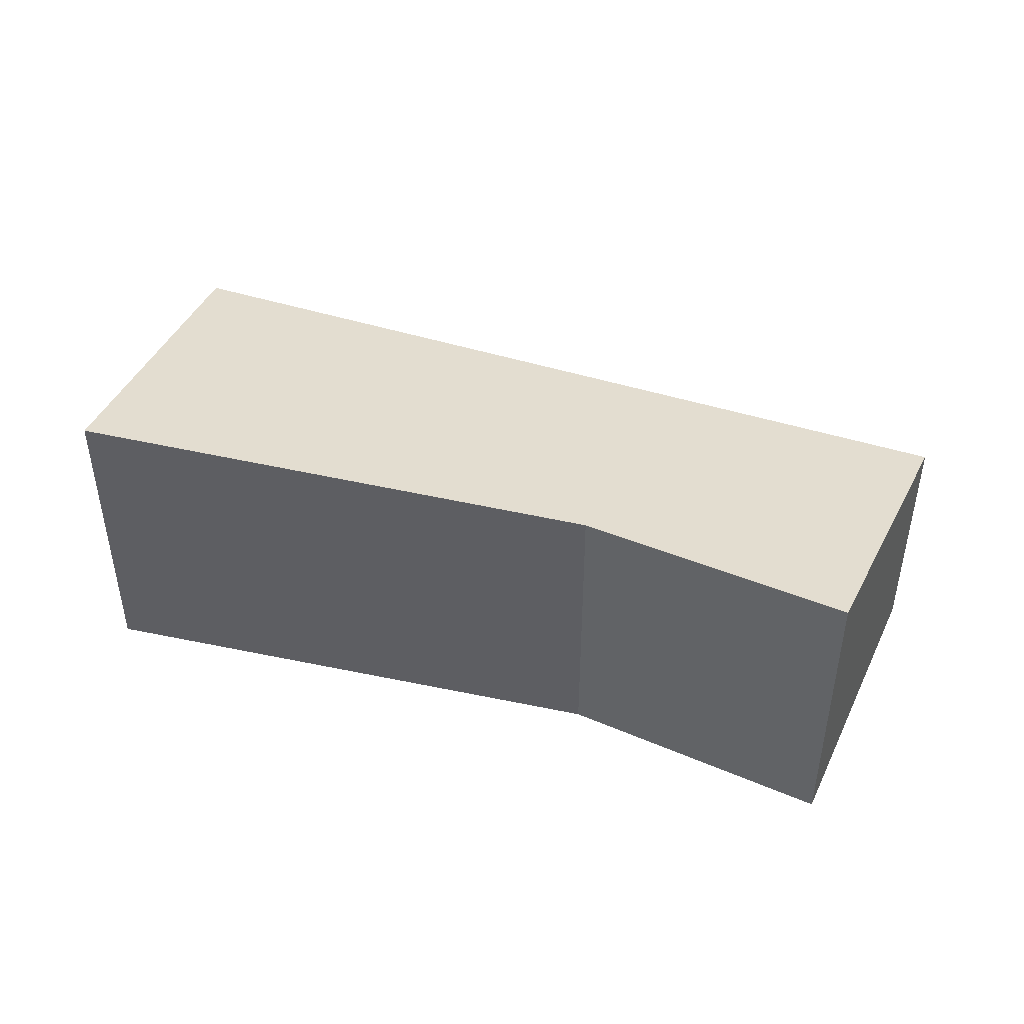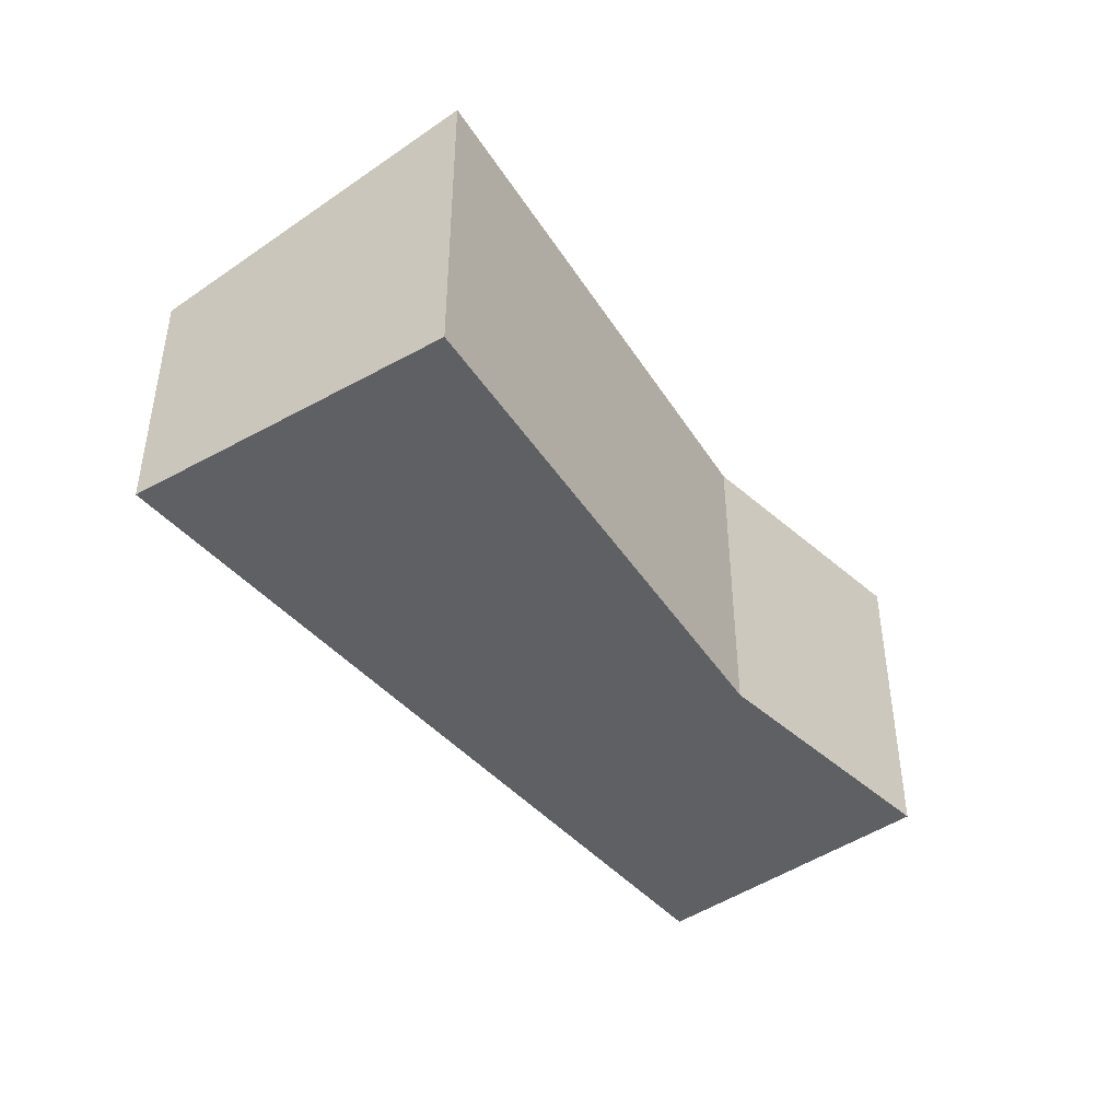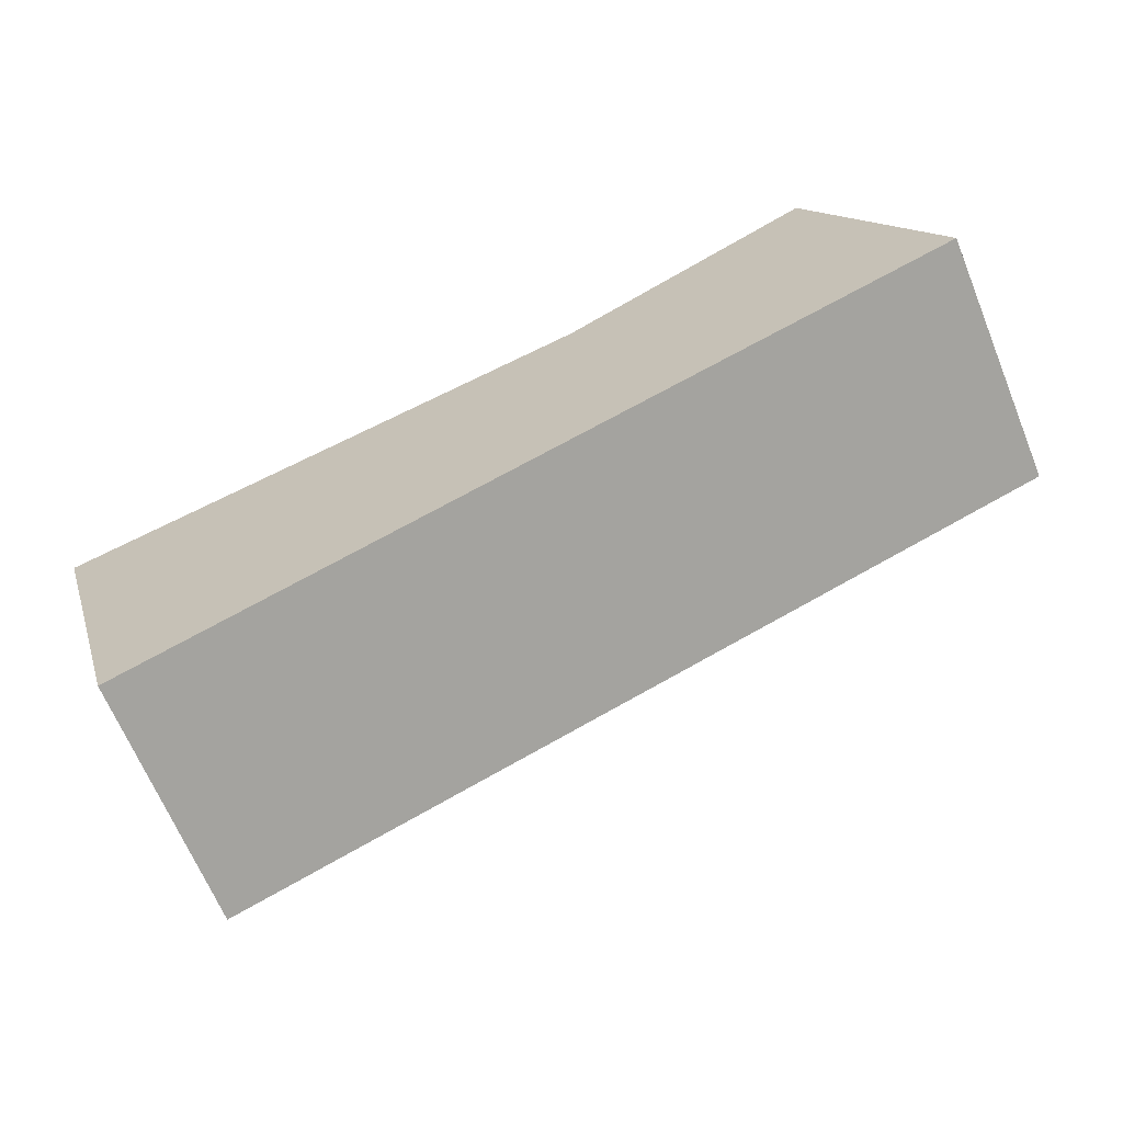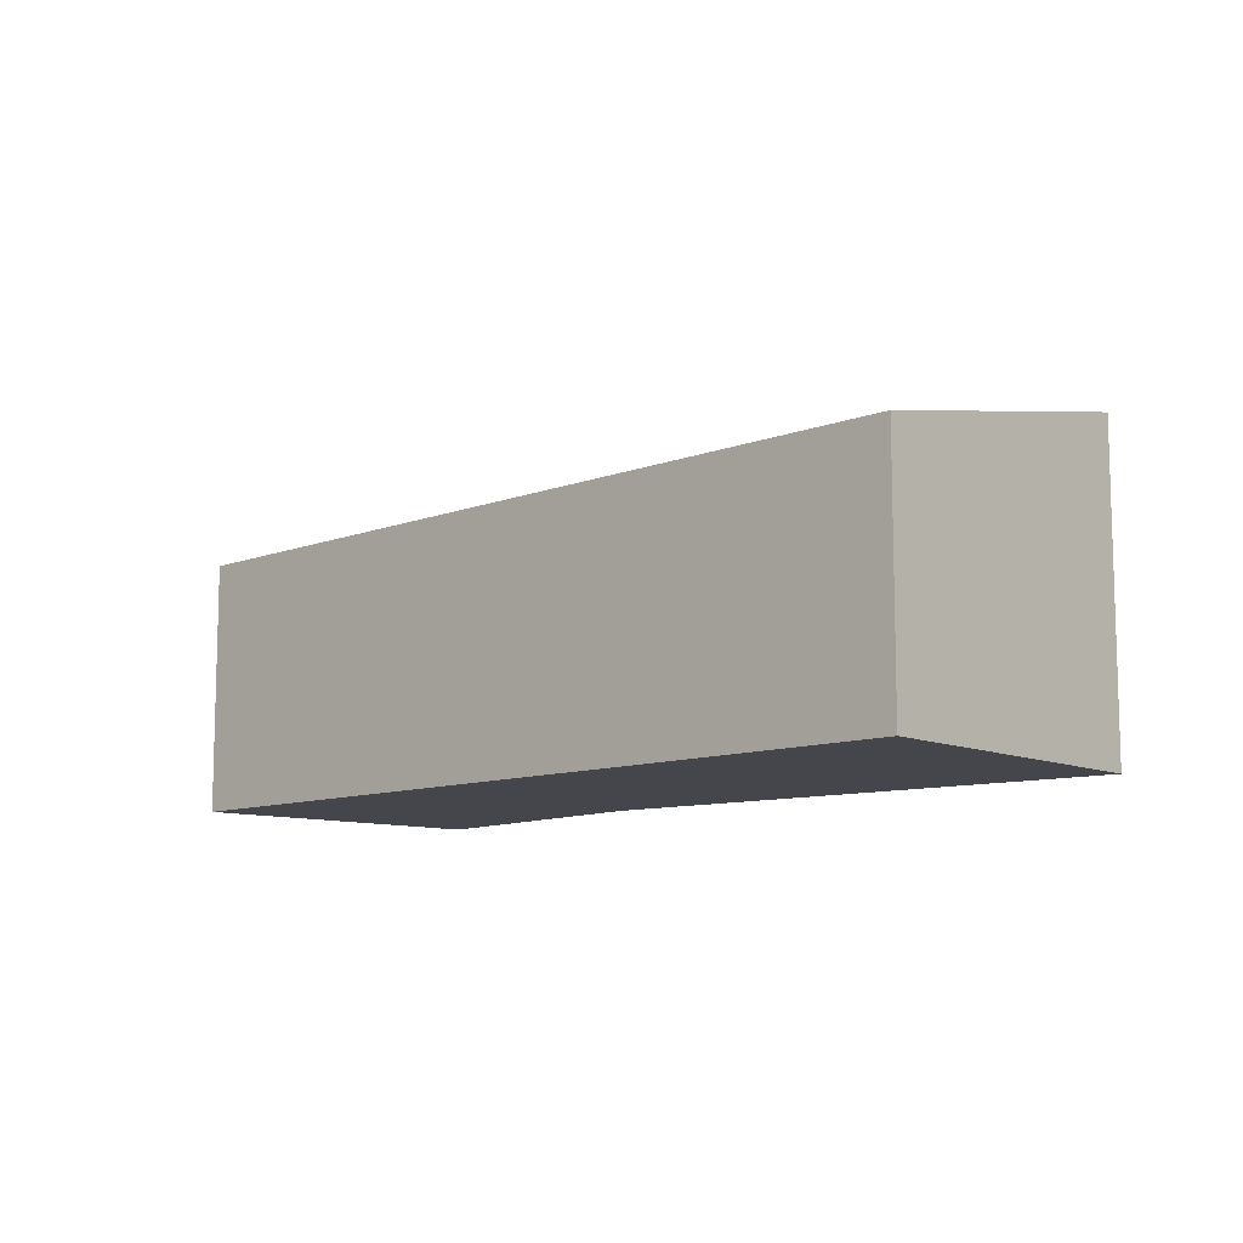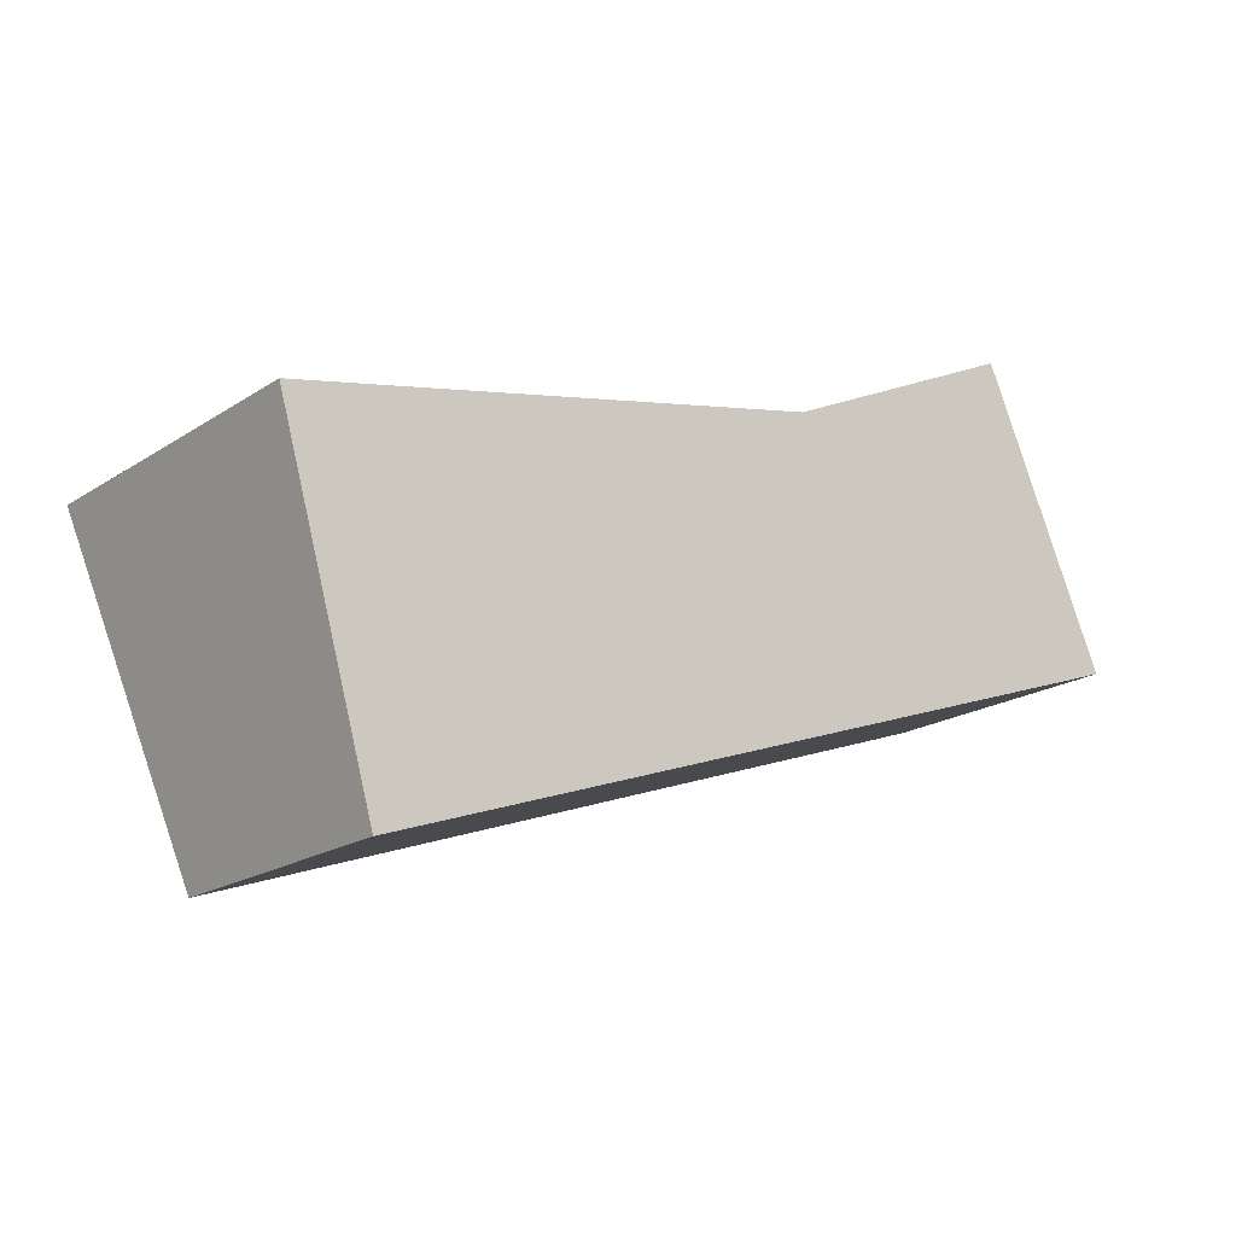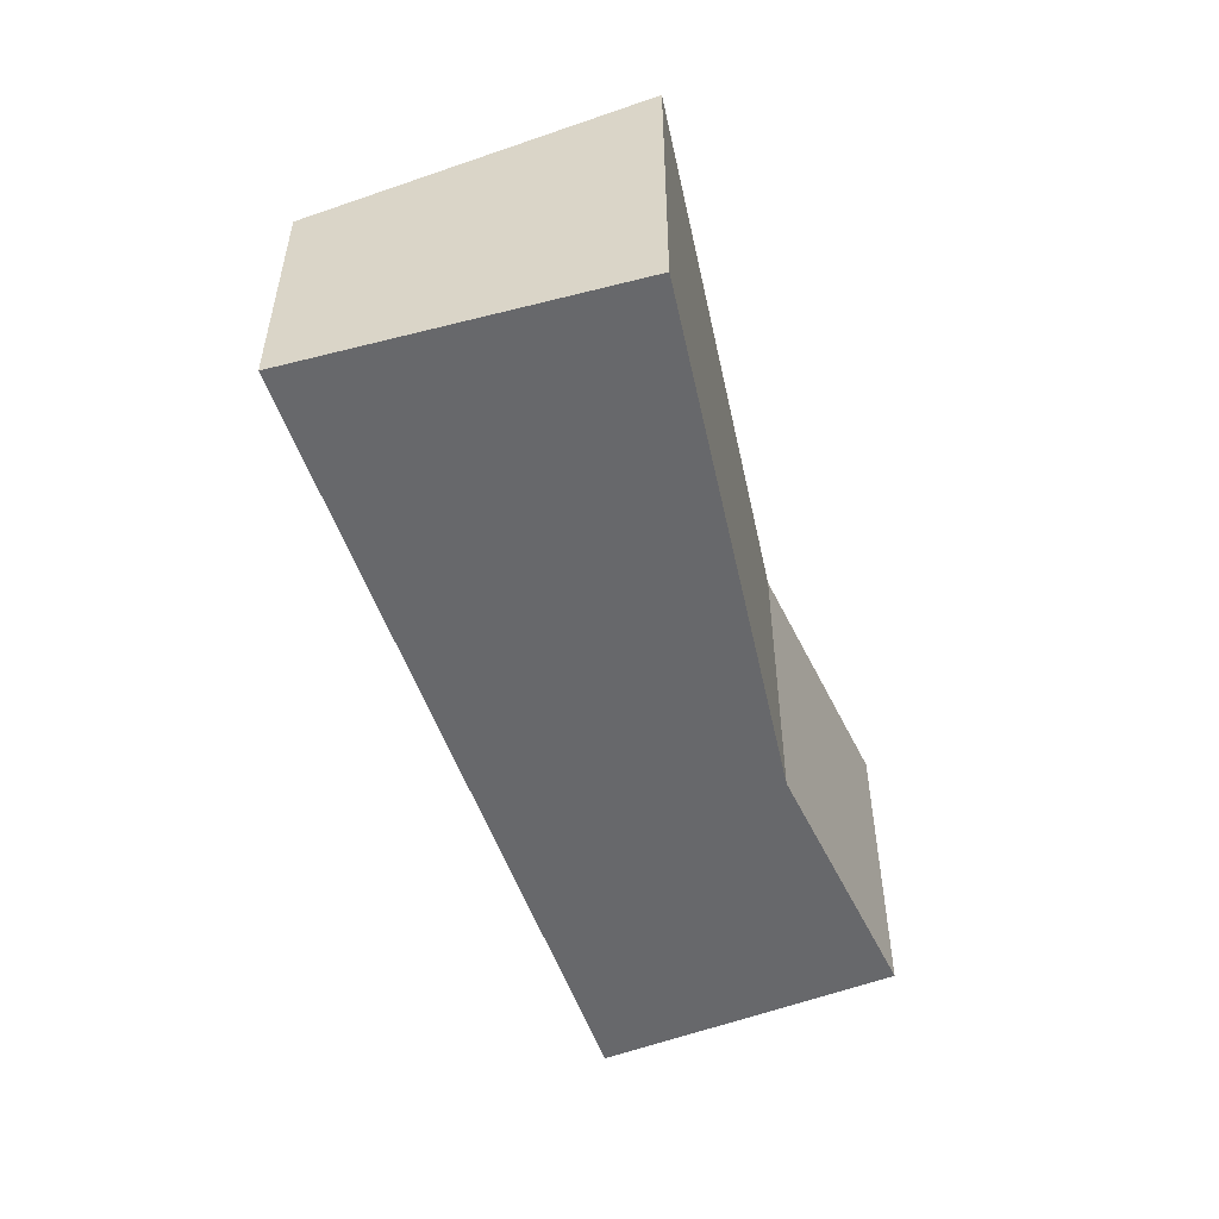
<metadata>
{"format":"obj","ext":"obj","renderer":"f3d","projection":"perspective","resolution":1024,"background":"white","views":[{"elev":45.5,"azim":0.3,"up":"+Y"},{"elev":-42.8,"azim":-73.0,"up":"+Y"},{"elev":-66.1,"azim":22.3,"up":"+Z"},{"elev":-10.1,"azim":-155.4,"up":"+Y"},{"elev":-19.4,"azim":-39.9,"up":"+Z"},{"elev":-52.5,"azim":-91.0,"up":"+Y"}]}
</metadata>
<code>
v  1.192 3.152 -4.077
v  9.783 3.933 3.112
v  11.36 3.152 -0.441
v  6.631 3.854 1.57
v  0 4.007 2.454e-16
v  9.783 -1.906e-16 3.112
v  11.36 2.7e-17 -0.441
v  1.192 2.496e-16 -4.077
v  0 0 0
v  6.631 -9.613e-17 1.57
g defaultobject
f 1 2 3
f 2 1 4
f 4 1 5
f 6 3 2
f 3 6 7
f 7 1 3
f 1 7 8
f 1 9 5
f 9 1 8
f 4 6 2
f 6 4 10
f 9 4 5
f 4 9 10
f 6 8 7
f 8 6 10
f 8 10 9

</code>
